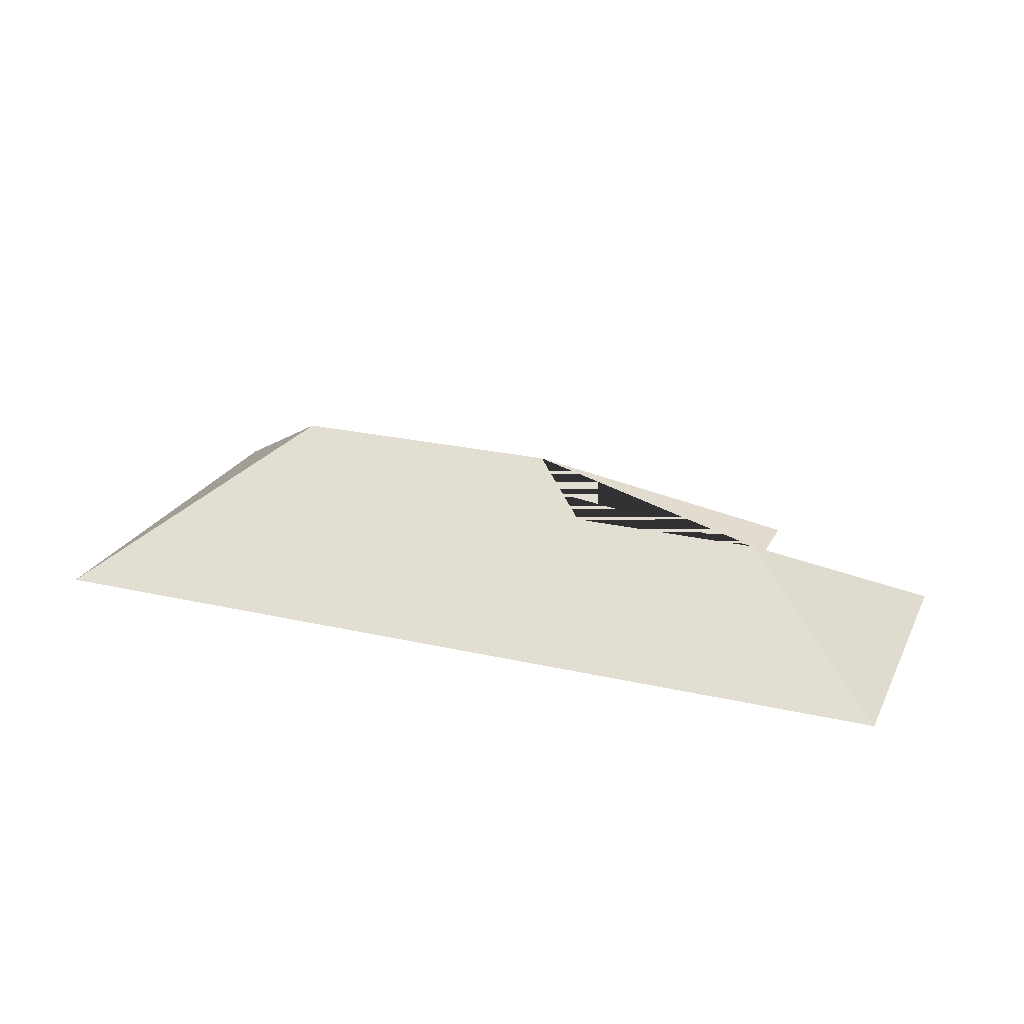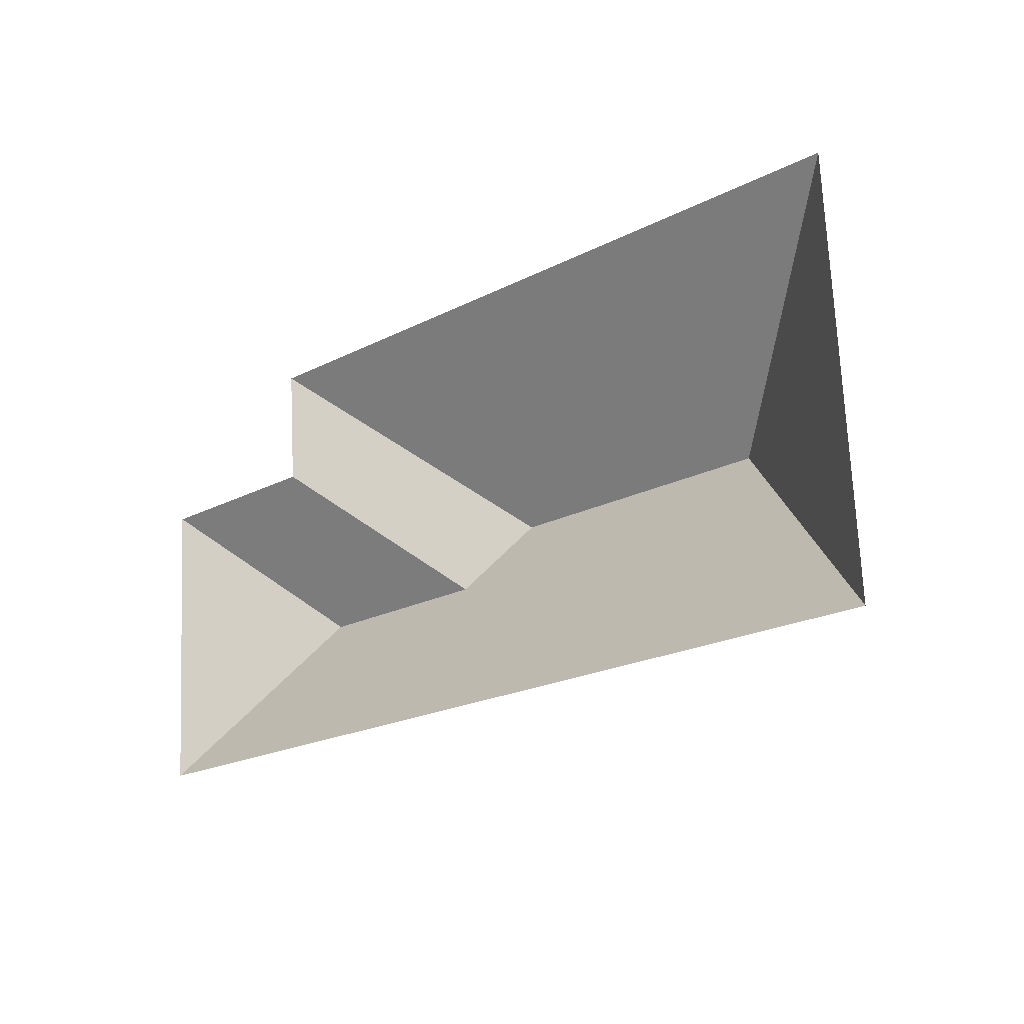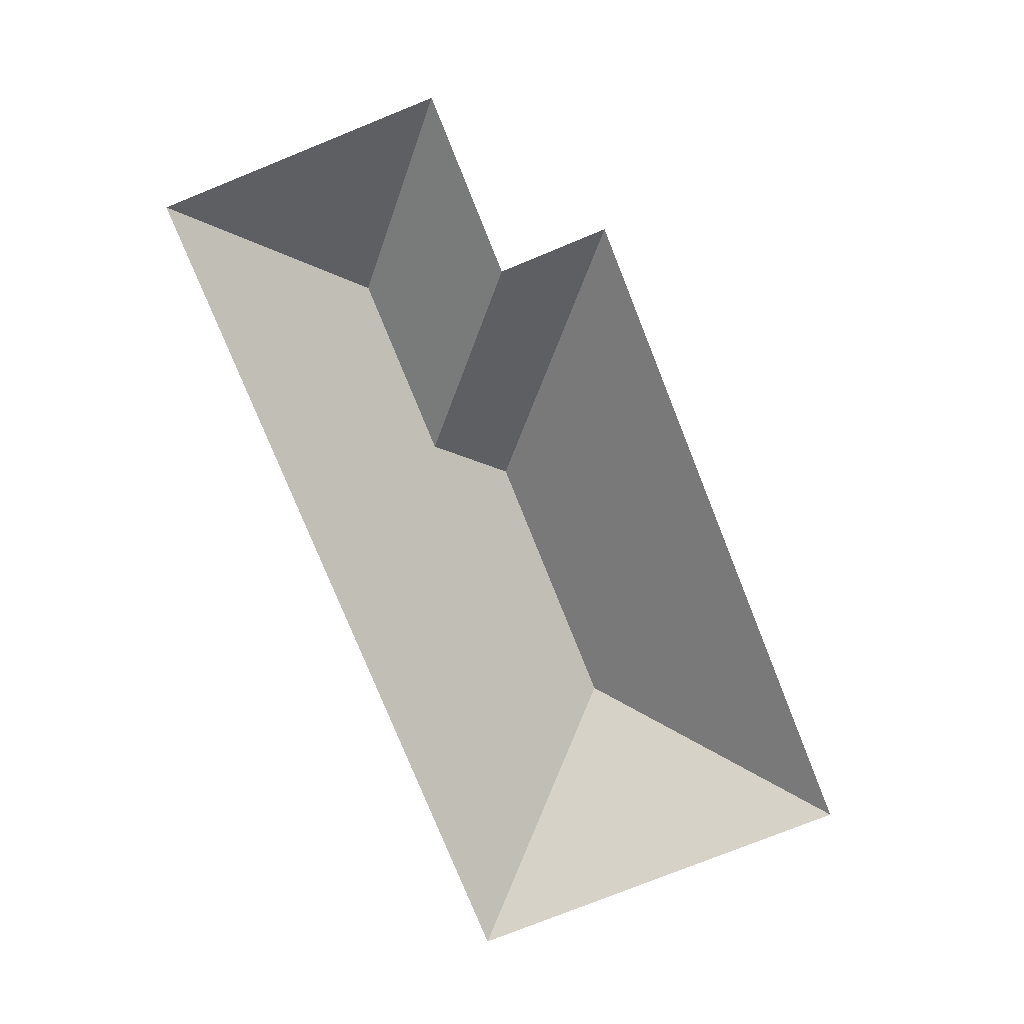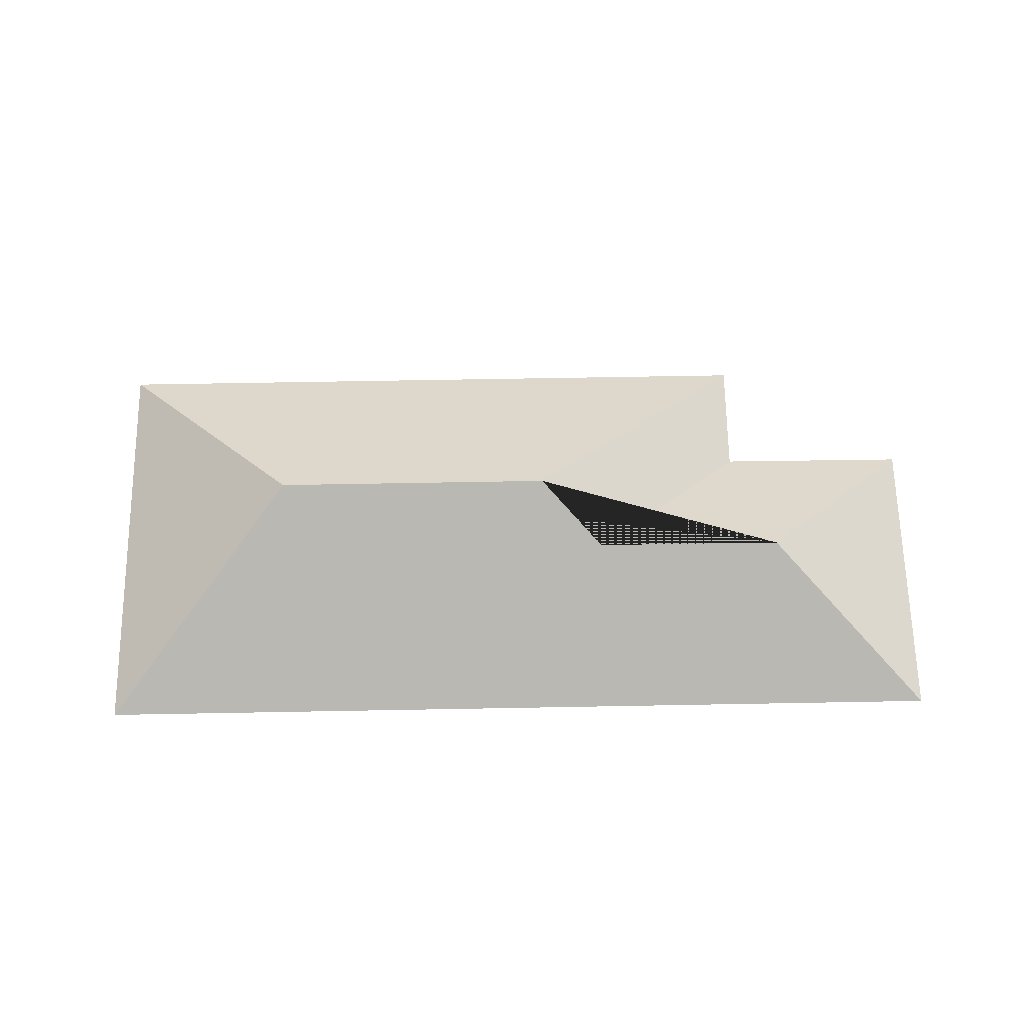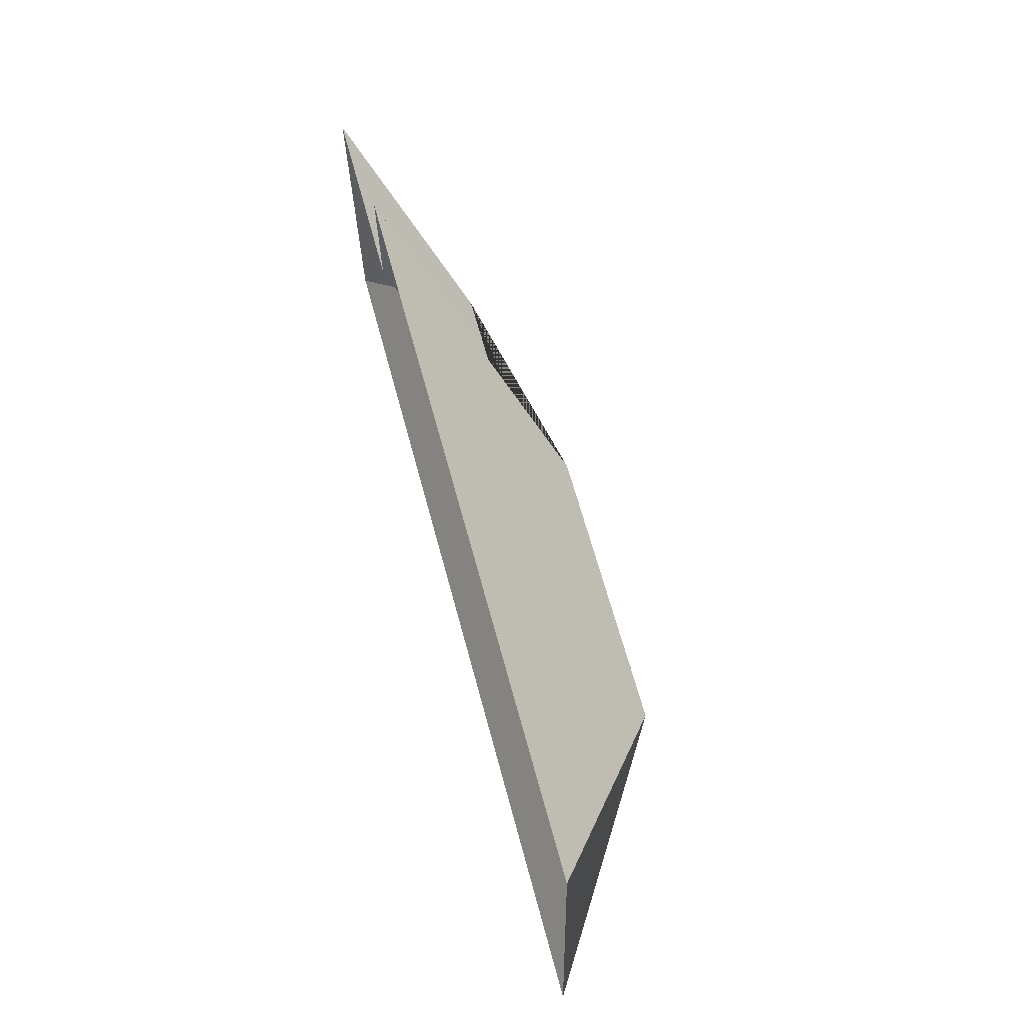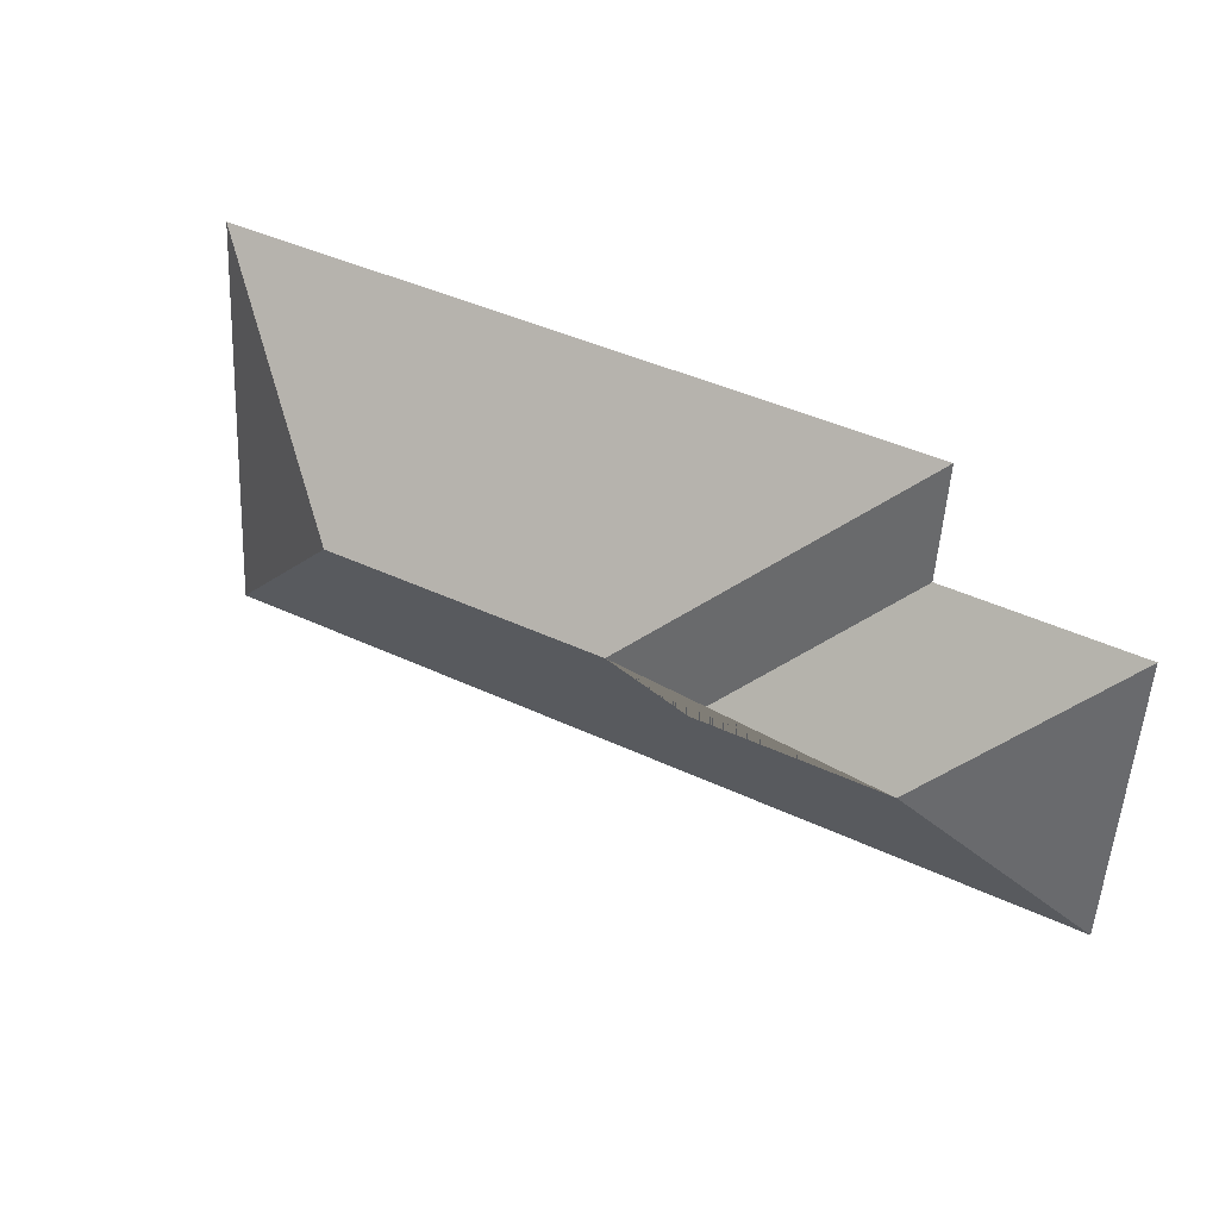
<metadata>
{"format":"obj","ext":"obj","renderer":"f3d","projection":"perspective","resolution":1024,"background":"white","views":[{"elev":23.6,"azim":-162.4,"up":"+Y"},{"elev":-15.8,"azim":42.5,"up":"+Z"},{"elev":-77.4,"azim":-71.6,"up":"+Y"},{"elev":65.2,"azim":175.5,"up":"+Y"},{"elev":66.9,"azim":75.1,"up":"+Z"},{"elev":35.2,"azim":-150.8,"up":"+Z"}]}
</metadata>
<code>
o CG10_500_040069_0020_roof
v 118.5 75 -34.02
v 481.8 75 -12.09
v 23.36 75 -100.4
v 122.6 75 -94.05
v 387.7 145 -123
v 241.7 145 -131.8
v 210.8 125.1 -165.1
v 111.3 125 -171.3
v 494.7 75 -227.2
v 32.67 75 -255.1
v 118.5 0 -34.02
v 481.8 0 -12.09
v 494.7 0 -227.2
v 32.67 0 -255.1
v 23.36 0 -100.4
v 122.6 0 -94.05
f 8 3 10
f 8 10 9 5 6 7
f 7 8 3 4
f 4 7 6 1
f 1 6 5 2
f 2 5 9

</code>
